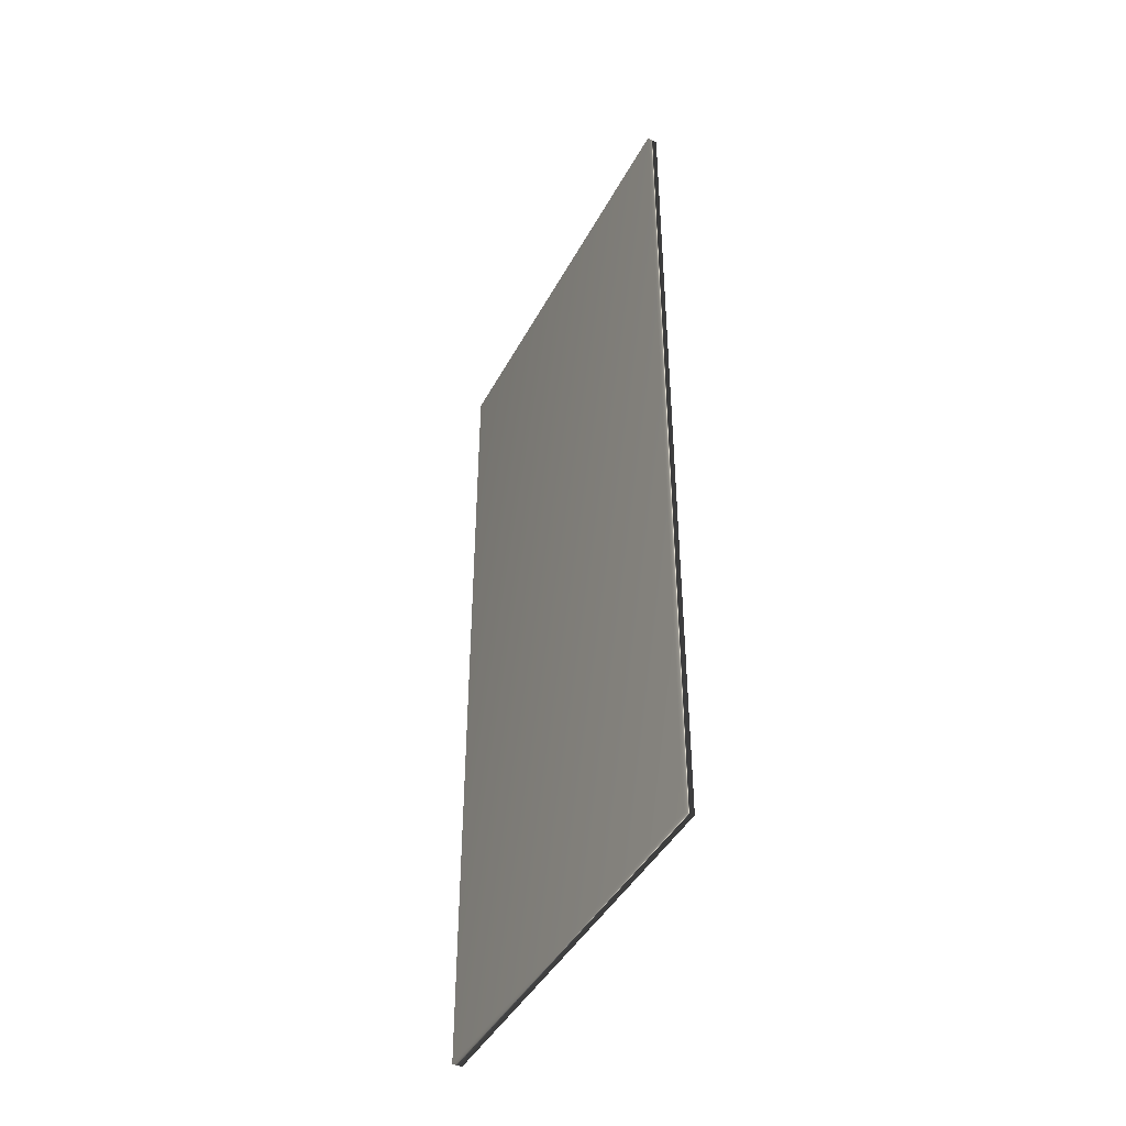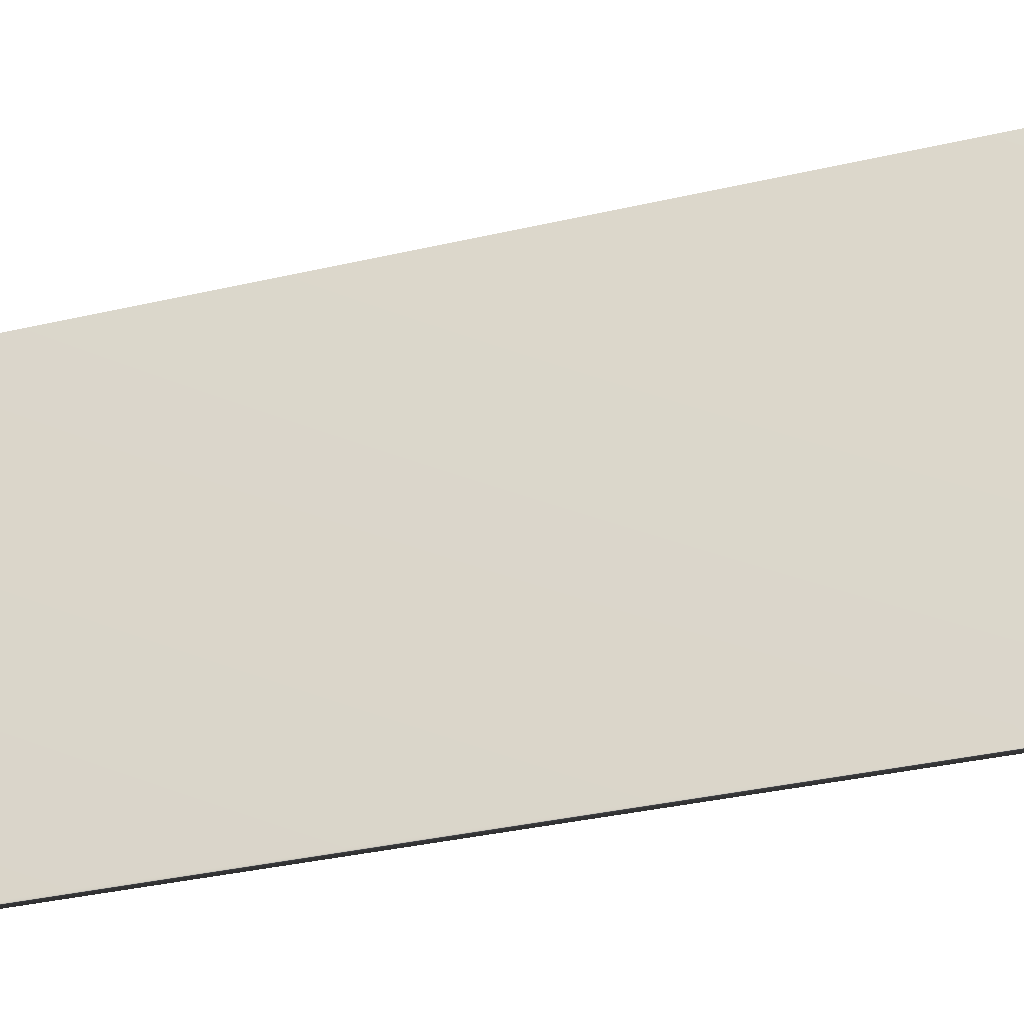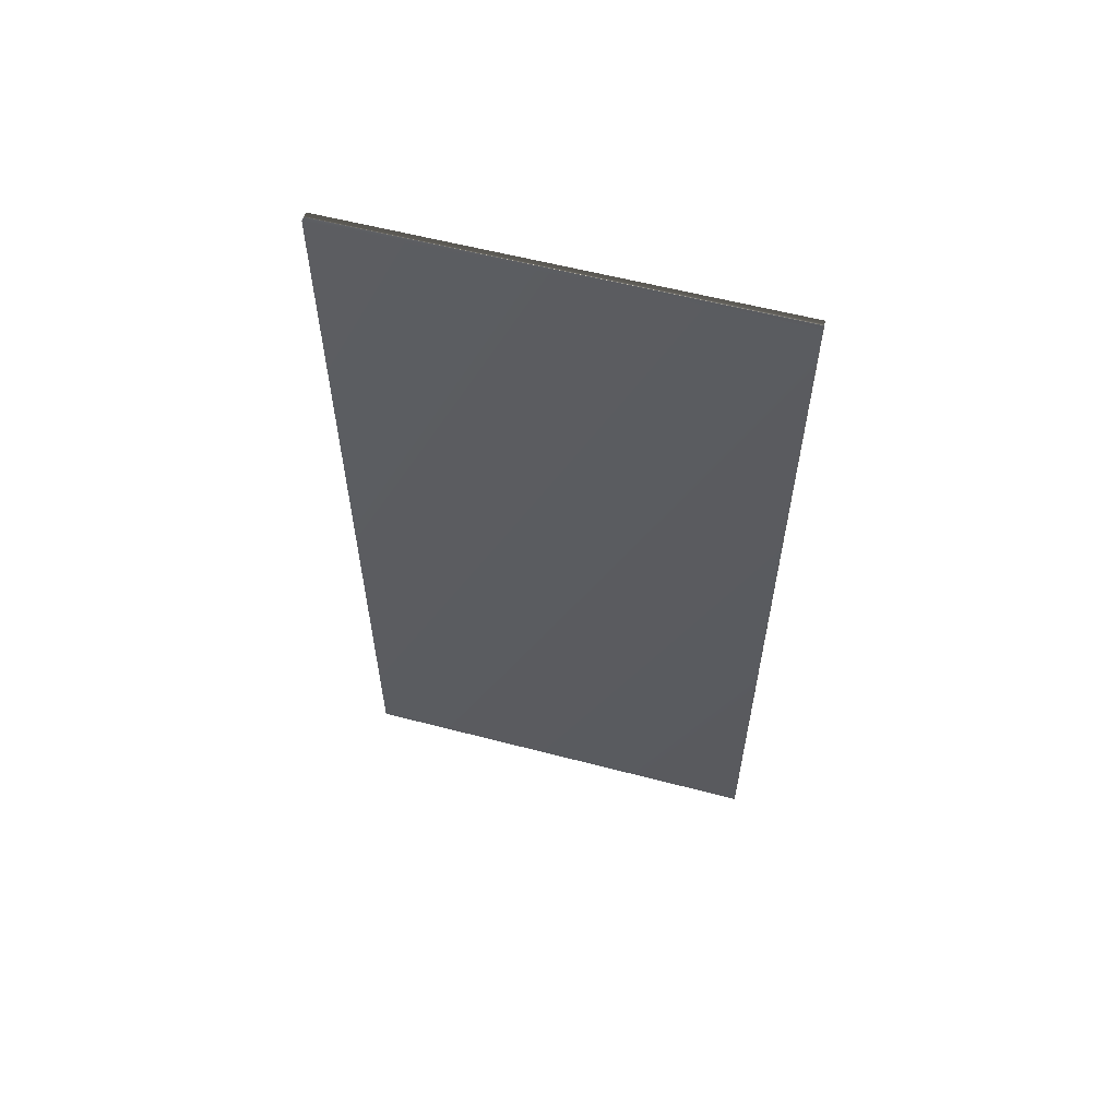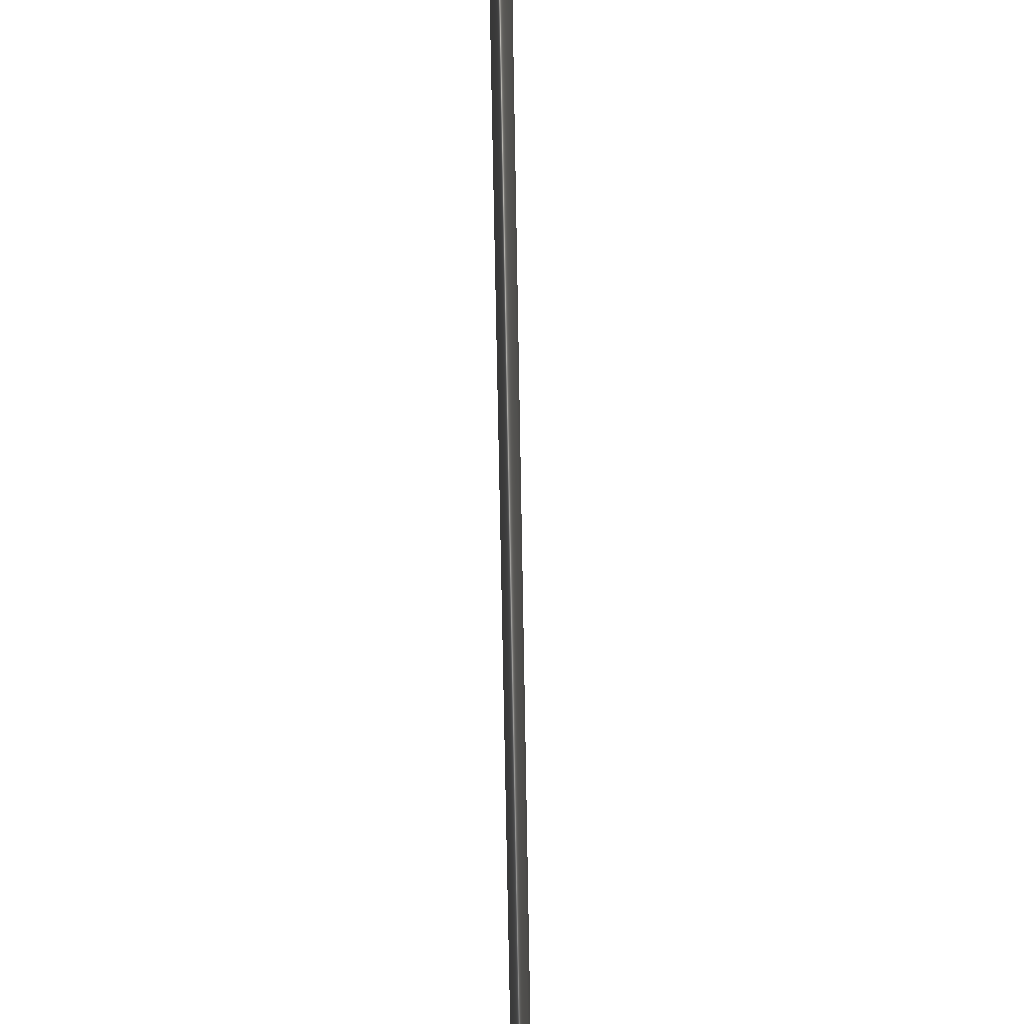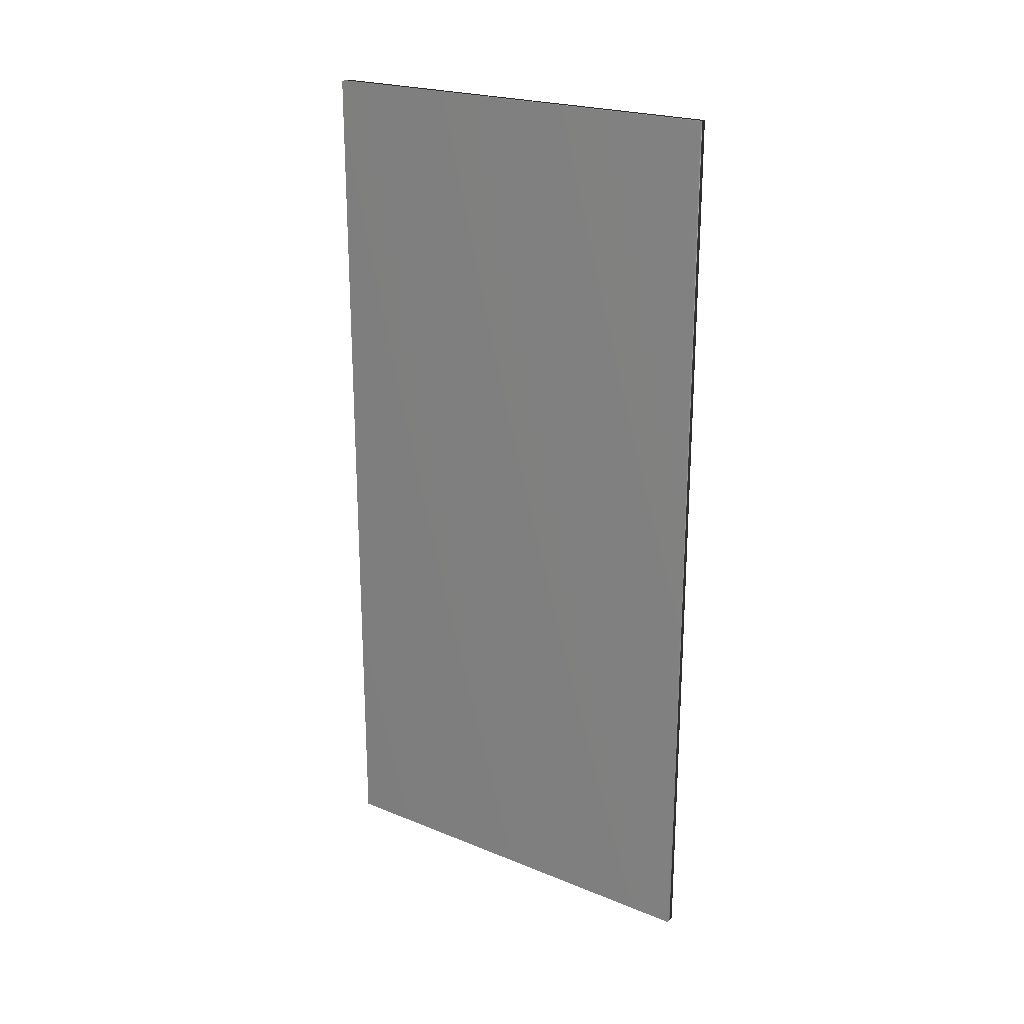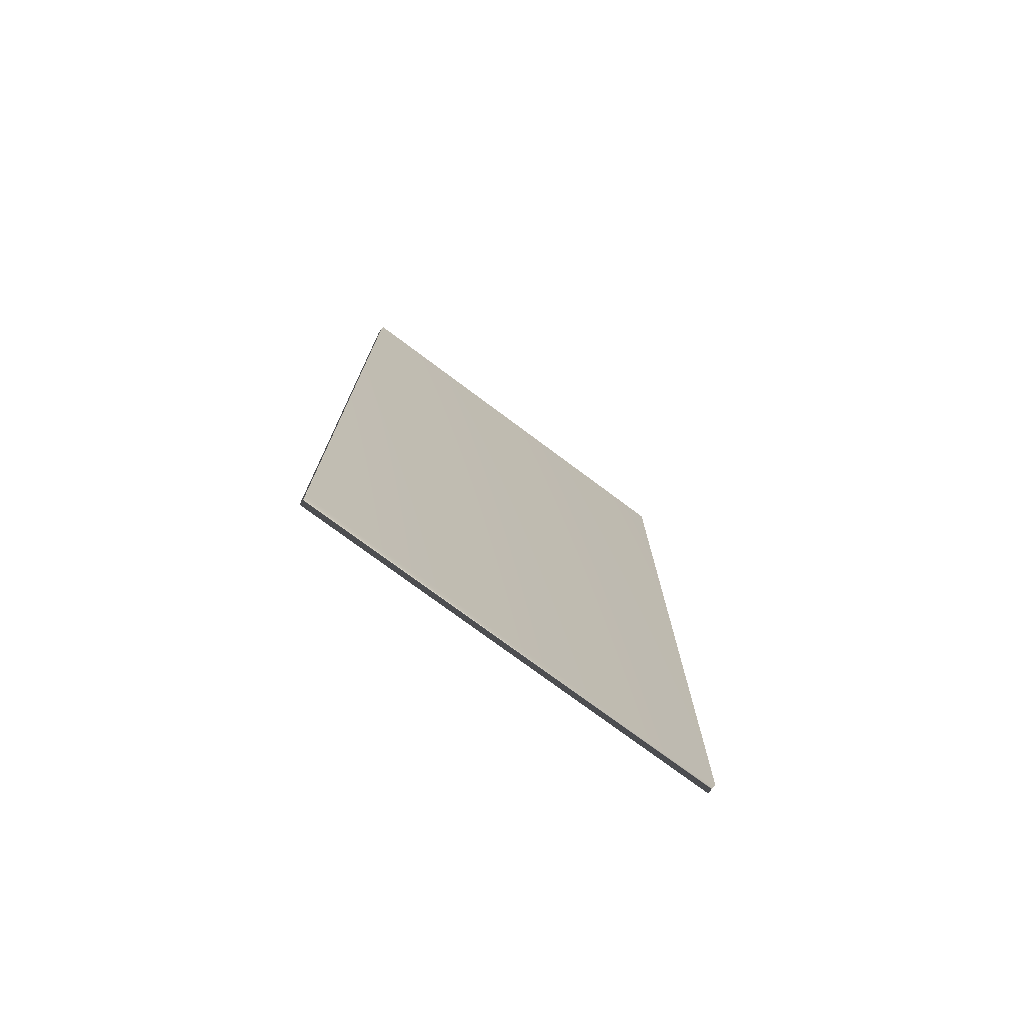
<metadata>
{"format":"obj","ext":"obj","renderer":"f3d","projection":"perspective","resolution":1024,"background":"white","views":[{"elev":-43.3,"azim":-26.4,"up":"+Y"},{"elev":-35.0,"azim":107.2,"up":"+Z"},{"elev":58.6,"azim":-74.9,"up":"+Y"},{"elev":-69.8,"azim":1.0,"up":"+Z"},{"elev":22.4,"azim":125.0,"up":"+Y"},{"elev":-75.0,"azim":-126.8,"up":"+Y"}]}
</metadata>
<code>
v -35.23 46.46 89.19
v -35.23 39.04 89.19
v -35.15 46.46 89.19
v -35.15 39.04 89.19
v -35.15 39.04 85.59
v -35.15 46.46 85.59
v -35.23 46.46 85.59
v -35.23 39.04 85.59
f 1 2 3
f 3 2 4
f 5 6 4
f 4 6 3
f 7 1 6
f 6 1 3
f 2 8 4
f 4 8 5
f 2 1 8
f 8 1 7
f 8 7 5
f 5 7 6

</code>
